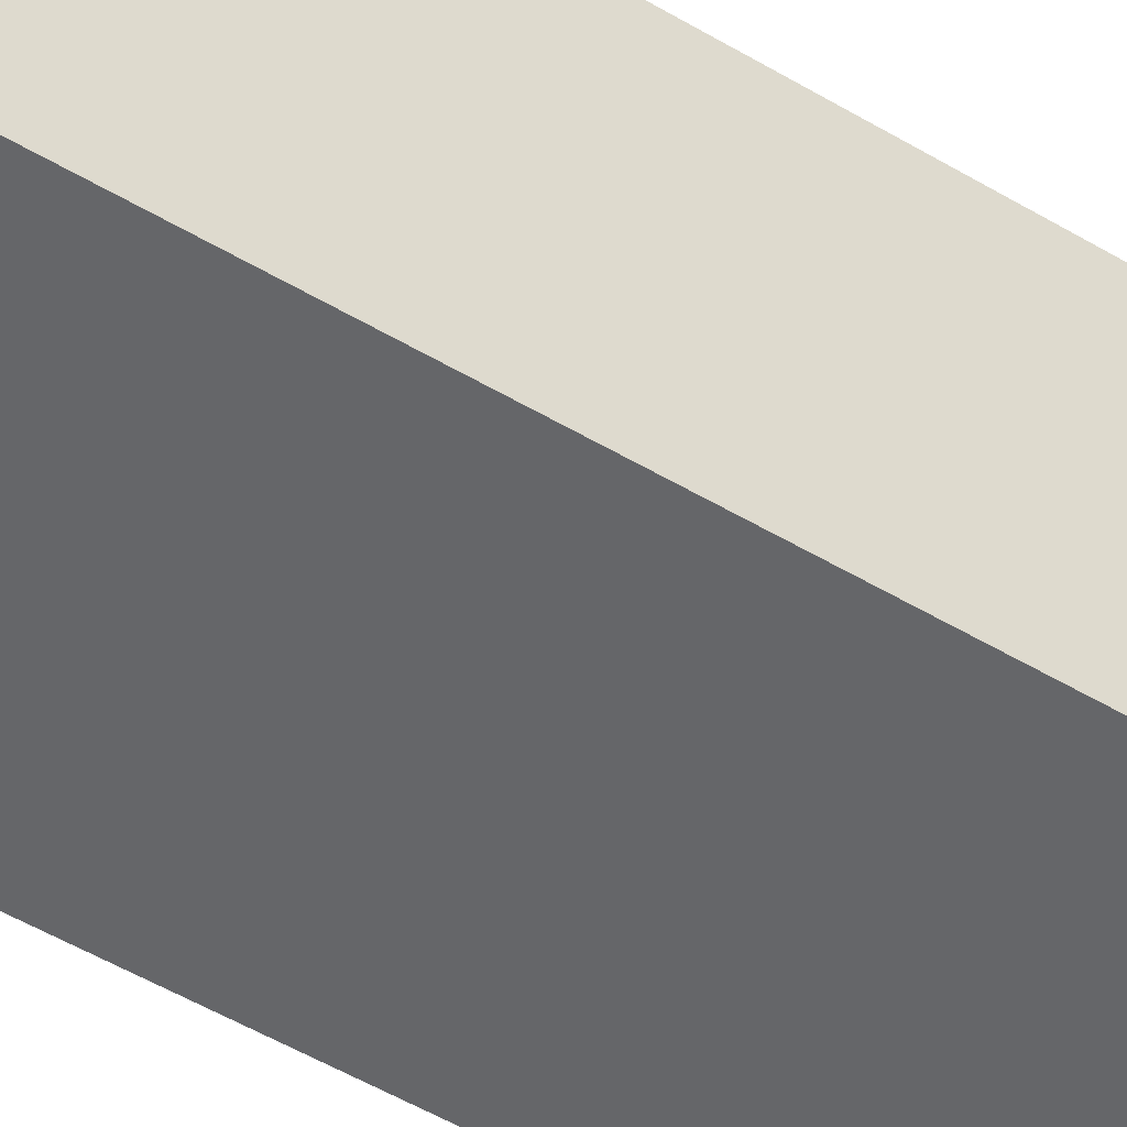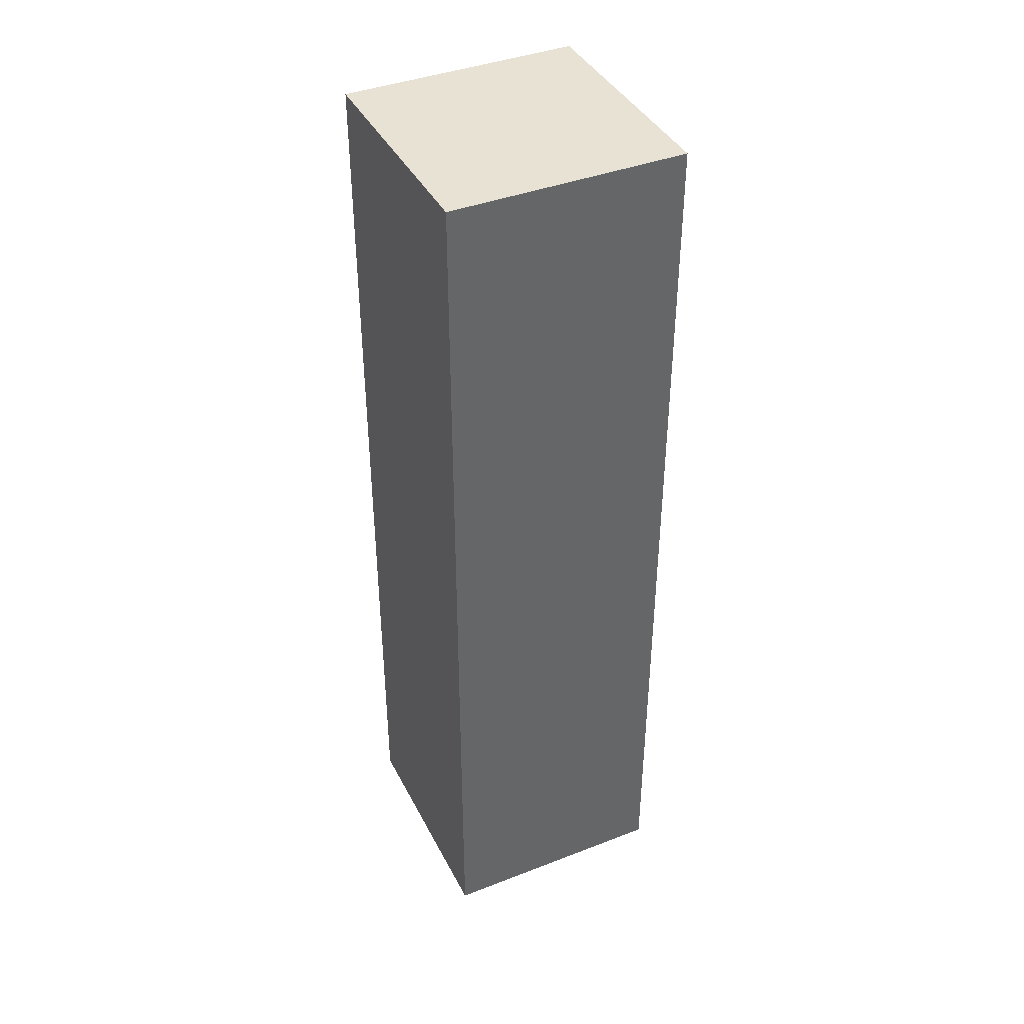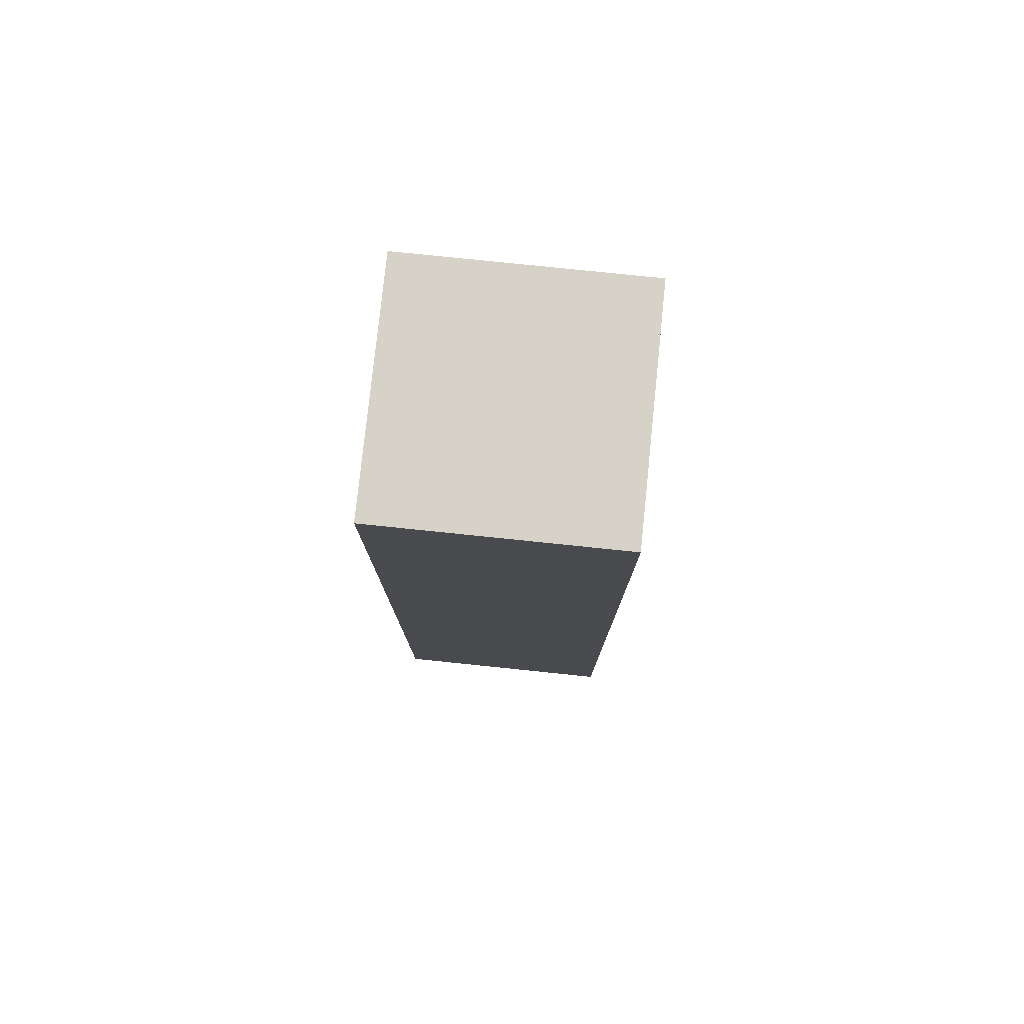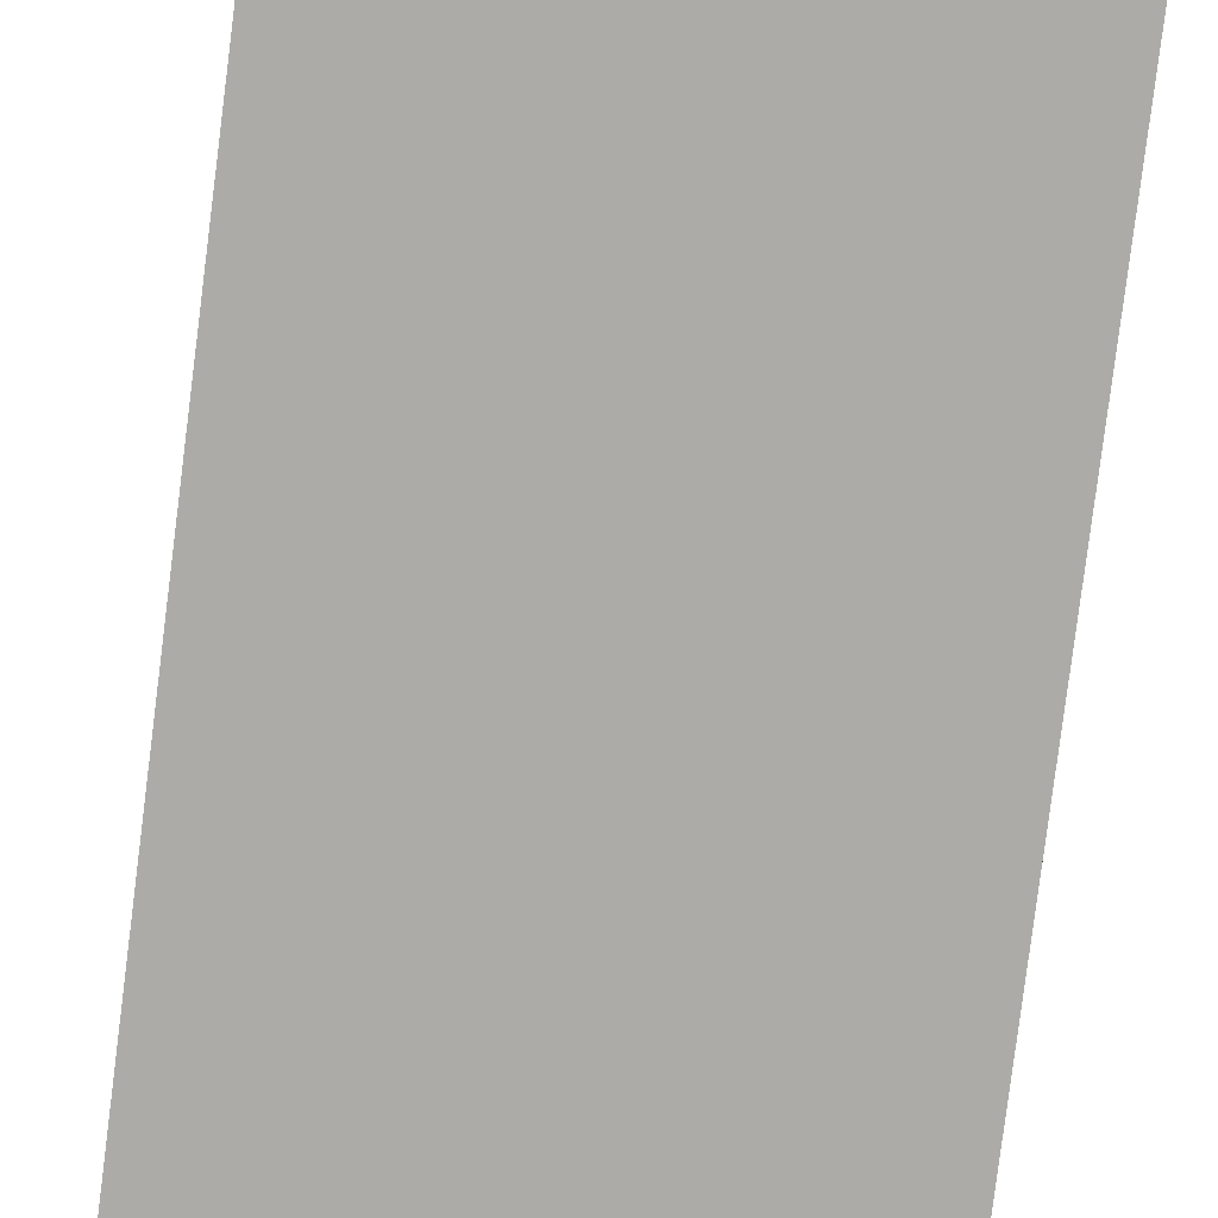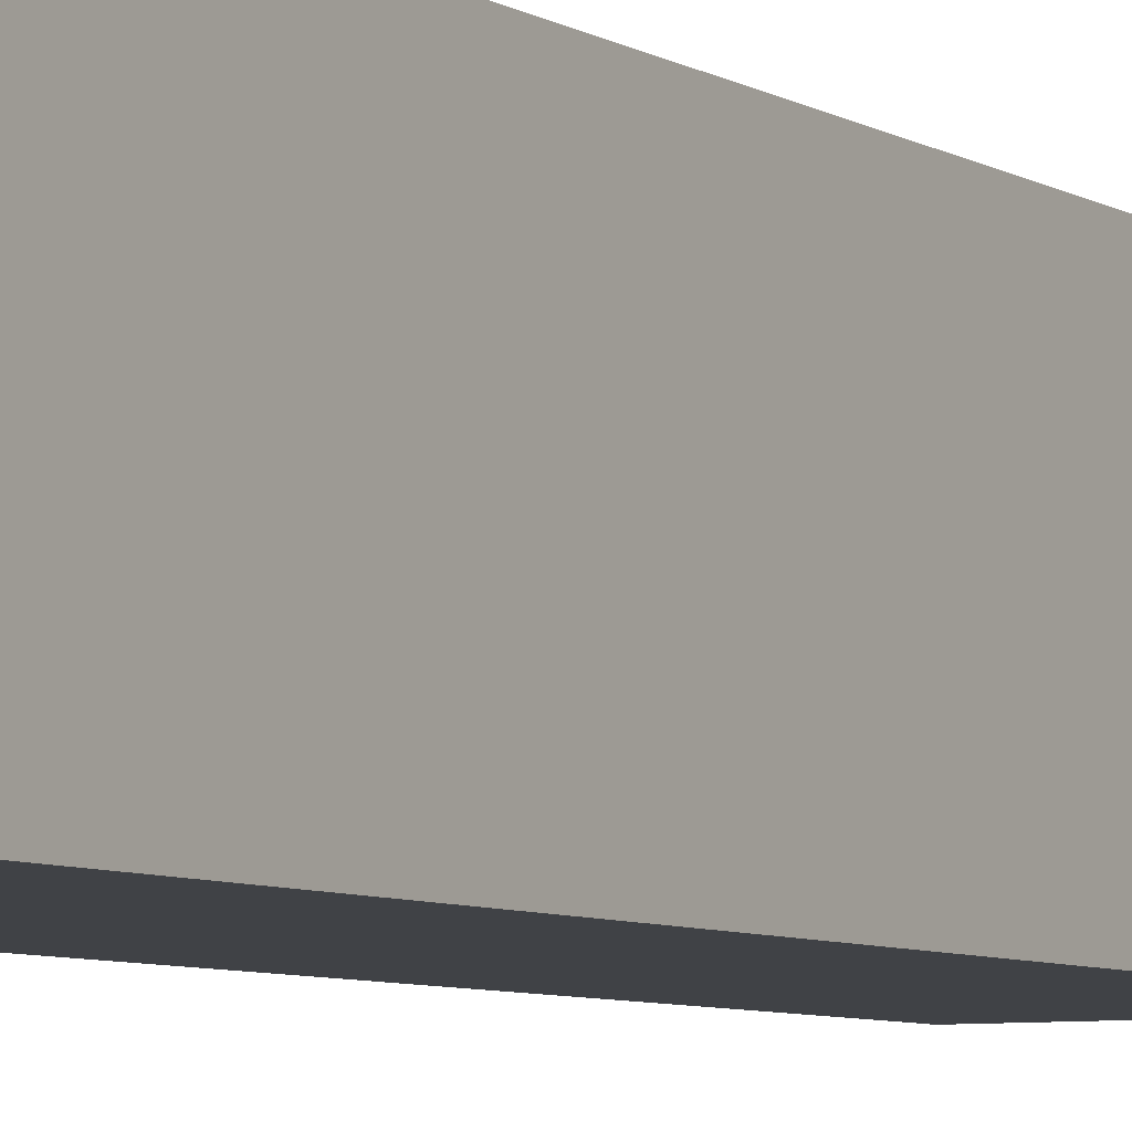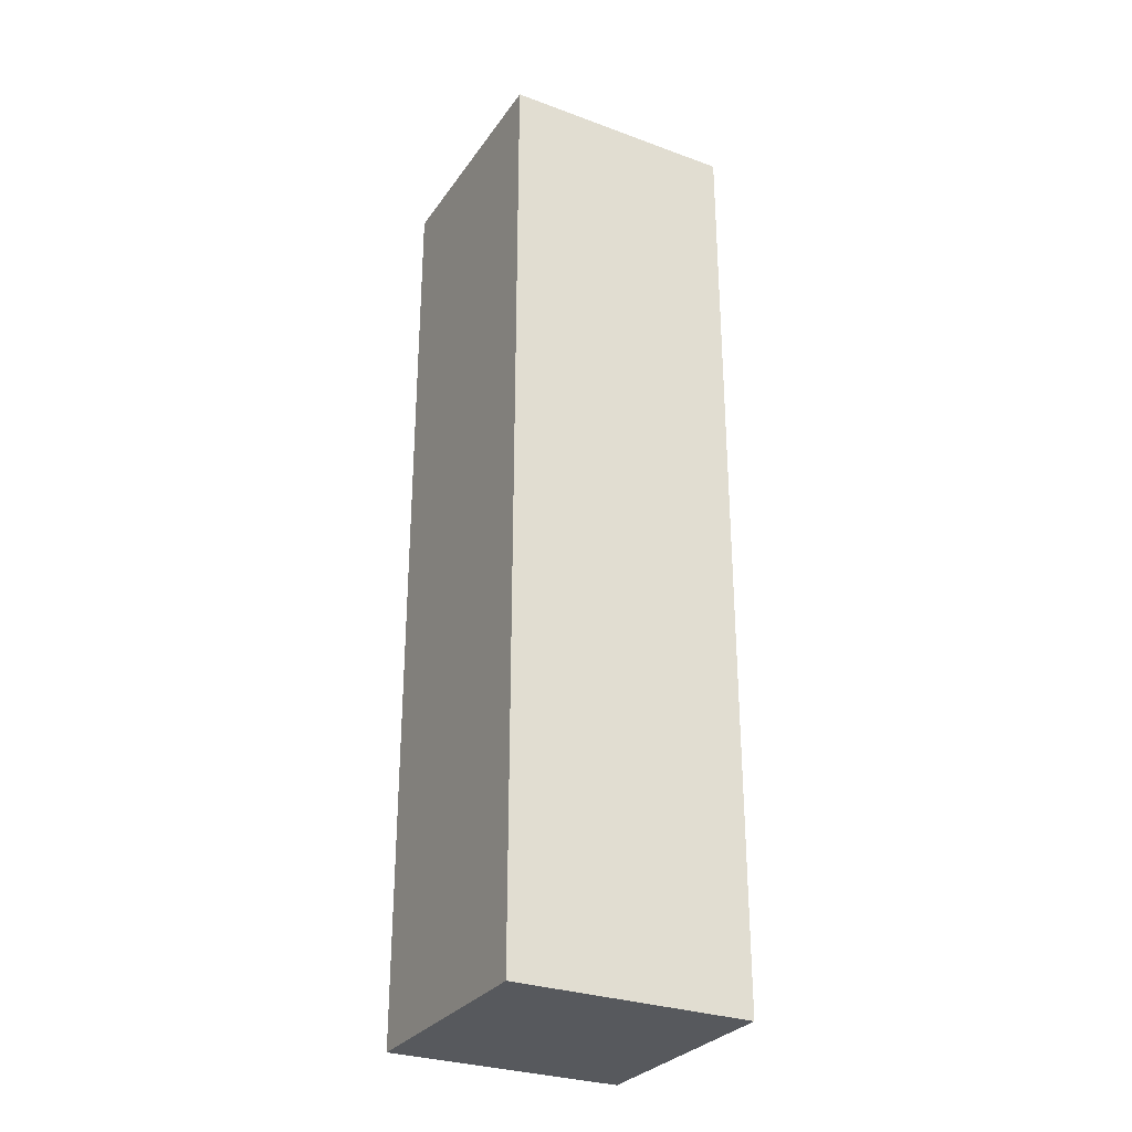
<metadata>
{"format":"obj","ext":"obj","renderer":"f3d","projection":"perspective","resolution":1024,"background":"white","views":[{"elev":-51.9,"azim":57.2,"up":"+Z"},{"elev":40.6,"azim":-25.3,"up":"+Y"},{"elev":78.5,"azim":-174.1,"up":"+Y"},{"elev":-76.3,"azim":-7.1,"up":"+Z"},{"elev":-6.4,"azim":30.4,"up":"+Z"},{"elev":-29.5,"azim":61.7,"up":"+Y"}]}
</metadata>
<code>
g default
v -0.0625 0 0.0625
v 0.0625 0 0.0625
v -0.0625 0.4989 0.0625
v 0.0625 0.4989 0.0625
v -0.0625 0.4989 -0.0625
v 0.0625 0.4989 -0.0625
v -0.0625 0 -0.0625
v 0.0625 0 -0.0625
g pCube3
f 1 2 4 3
f 3 4 6 5
f 5 6 8 7
f 7 8 2 1
f 2 8 6 4
f 7 1 3 5

</code>
